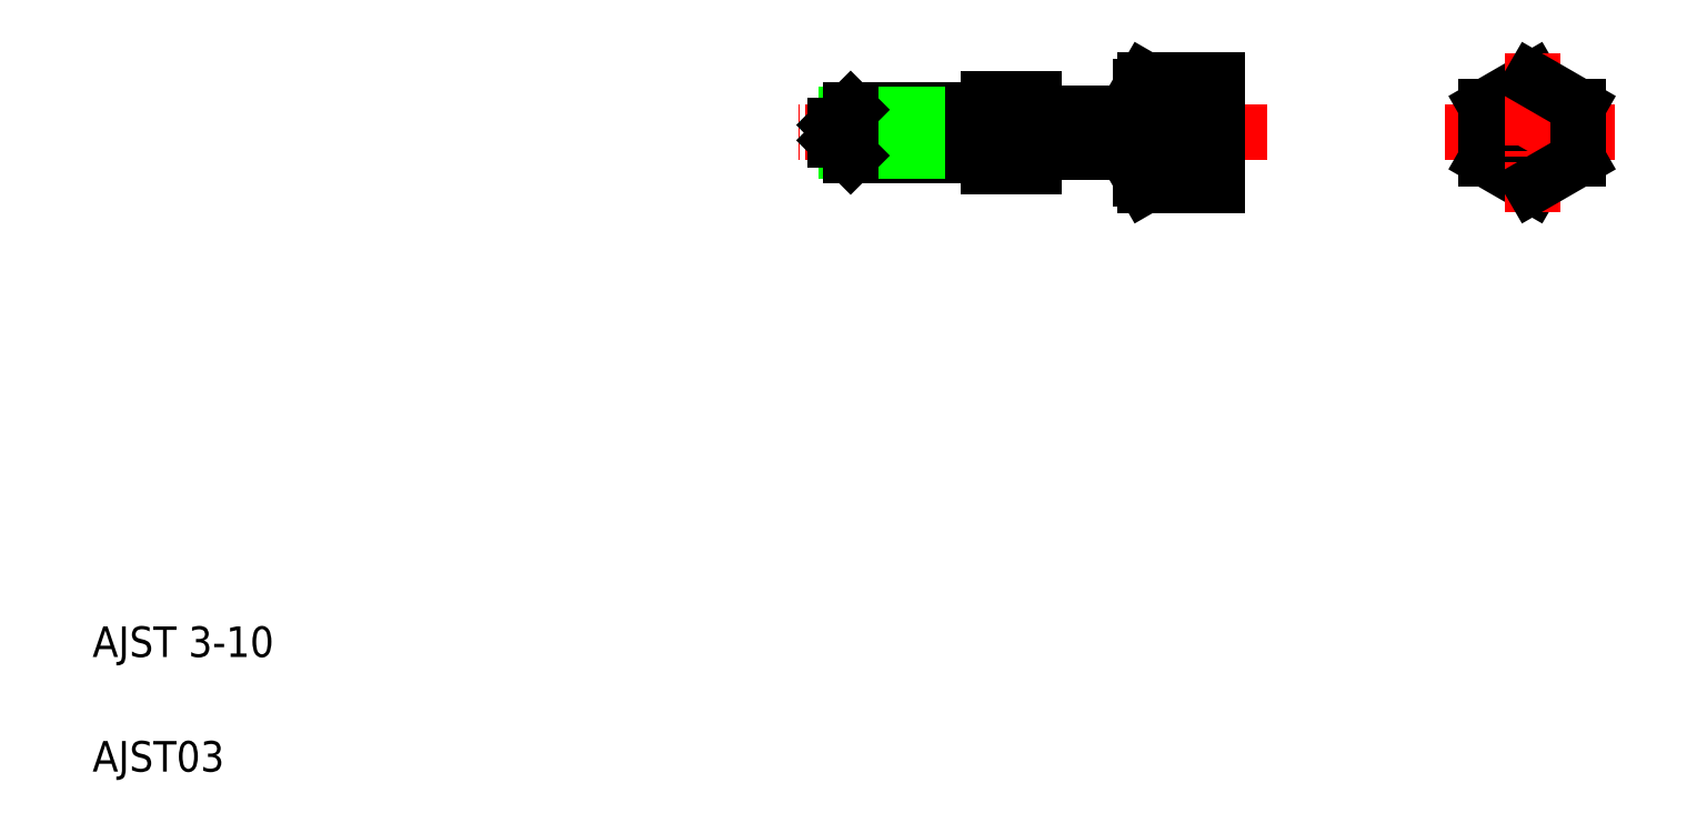
<metadata>
{"format":"dxf","ext":"dxf","renderer":"ezdxf+matplotlib","layout":"modelspace","background":"white","min_lineweight":24,"dpi":150}
</metadata>
<code>
0
SECTION
2
ENTITIES
0
LINE
8
CENTER
10
81.9
20
46.81
30
0
11
51.23
21
46.81
31
0
0
LINE
8
0
10
78.61
20
43.34
30
0
11
73.86
21
43.34
31
0
0
LINE
8
0
10
78.61
20
45.07
30
0
11
73.86
21
45.07
31
0
0
LINE
8
0
10
78.61
20
50.27
30
0
11
73.86
21
50.27
31
0
0
LINE
8
0
10
78.61
20
48.54
30
0
11
73.86
21
48.54
31
0
0
TEXT
8
0
10
5
20
12.5
30
0
40
2
1
AJST 3-10
0
TEXT
8
0
10
5
20
5
30
0
40
2
1
AJST03
0
LINE
8
0
10
62.61
20
48.01
30
0
11
63.13
21
48.31
31
0
0
LINE
8
0
10
63.61
20
48.31
30
0
11
54.61
21
48.31
31
0
0
LINE
8
0
10
62.61
20
45.61
30
0
11
63.13
21
45.31
31
0
0
LINE
8
0
10
63.61
20
45.31
30
0
11
54.61
21
45.31
31
0
0
LINE
8
0
10
62.61
20
48.01
30
0
11
54.31
21
48.01
31
0
0
LINE
8
0
10
62.61
20
45.61
30
0
11
54.31
21
45.61
31
0
0
LINE
8
0
10
53.61
20
46.31
30
0
11
54.61
21
45.31
31
0
0
LINE
8
0
10
53.61
20
47.31
30
0
11
54.61
21
48.31
31
0
0
LINE
8
0
10
53.61
20
46.31
30
0
11
53.61
21
47.31
31
0
0
LINE
8
0
10
54.61
20
45.31
30
0
11
54.61
21
48.31
31
0
0
LINE
8
0
10
62.61
20
45.31
30
0
11
62.61
21
48.31
31
0
0
ARC
8
0
10
75.25
20
44.21
30
0
40
1.641
50
148.1
51
211.9
0
LINE
8
0
10
73.61
20
49.85
30
0
11
73.61
21
43.77
31
0
0
LINE
8
0
10
73.86
20
43.34
30
0
11
73.61
21
43.77
31
0
0
LINE
8
0
10
66.61
20
48.06
30
0
11
73.61
21
48.06
31
0
0
LINE
8
0
10
66.61
20
45.56
30
0
11
73.61
21
45.56
31
0
0
LINE
8
0
10
63.61
20
44.56
30
0
11
63.61
21
49.06
31
0
0
LINE
8
0
10
66.61
20
44.56
30
0
11
66.61
21
49.06
31
0
0
LINE
8
0
10
63.61
20
44.56
30
0
11
66.61
21
44.56
31
0
0
LINE
8
0
10
68.36
20
45.56
30
0
11
68.36
21
45.56
31
0
0
LINE
8
0
10
63.61
20
49.06
30
0
11
66.61
21
49.06
31
0
0
ARC
8
0
10
79.82
20
46.81
30
0
40
6.209
50
163.8
51
196.2
0
LINE
8
0
10
70.11
20
45.56
30
0
11
70.11
21
45.56
31
0
0
LINE
8
0
10
73.86
20
50.27
30
0
11
73.61
21
49.85
31
0
0
ARC
8
0
10
75.25
20
49.41
30
0
40
1.641
50
148.1
51
211.9
0
LINE
8
CENTER
10
93.49
20
46.81
30
0
11
104.6
21
46.81
31
0
0
LINE
8
0
10
99.21
20
50.27
30
0
11
96.21
21
48.54
31
0
0
LINE
8
0
10
96.21
20
45.07
30
0
11
99.21
21
43.34
31
0
0
LINE
8
0
10
78.61
20
50.27
30
0
11
78.61
21
43.34
31
0
0
LINE
8
0
10
96.21
20
48.54
30
0
11
96.21
21
45.07
31
0
0
LINE
8
CENTER
10
99.21
20
41.6
30
0
11
99.21
21
52.02
31
0
0
LINE
8
0
10
99.21
20
43.34
30
0
11
102.2
21
45.07
31
0
0
LINE
8
0
10
102.2
20
45.07
30
0
11
102.2
21
48.54
31
0
0
LINE
8
0
10
102.2
20
48.54
30
0
11
99.21
21
50.27
31
0
0
ENDSEC
0
EOF

</code>
